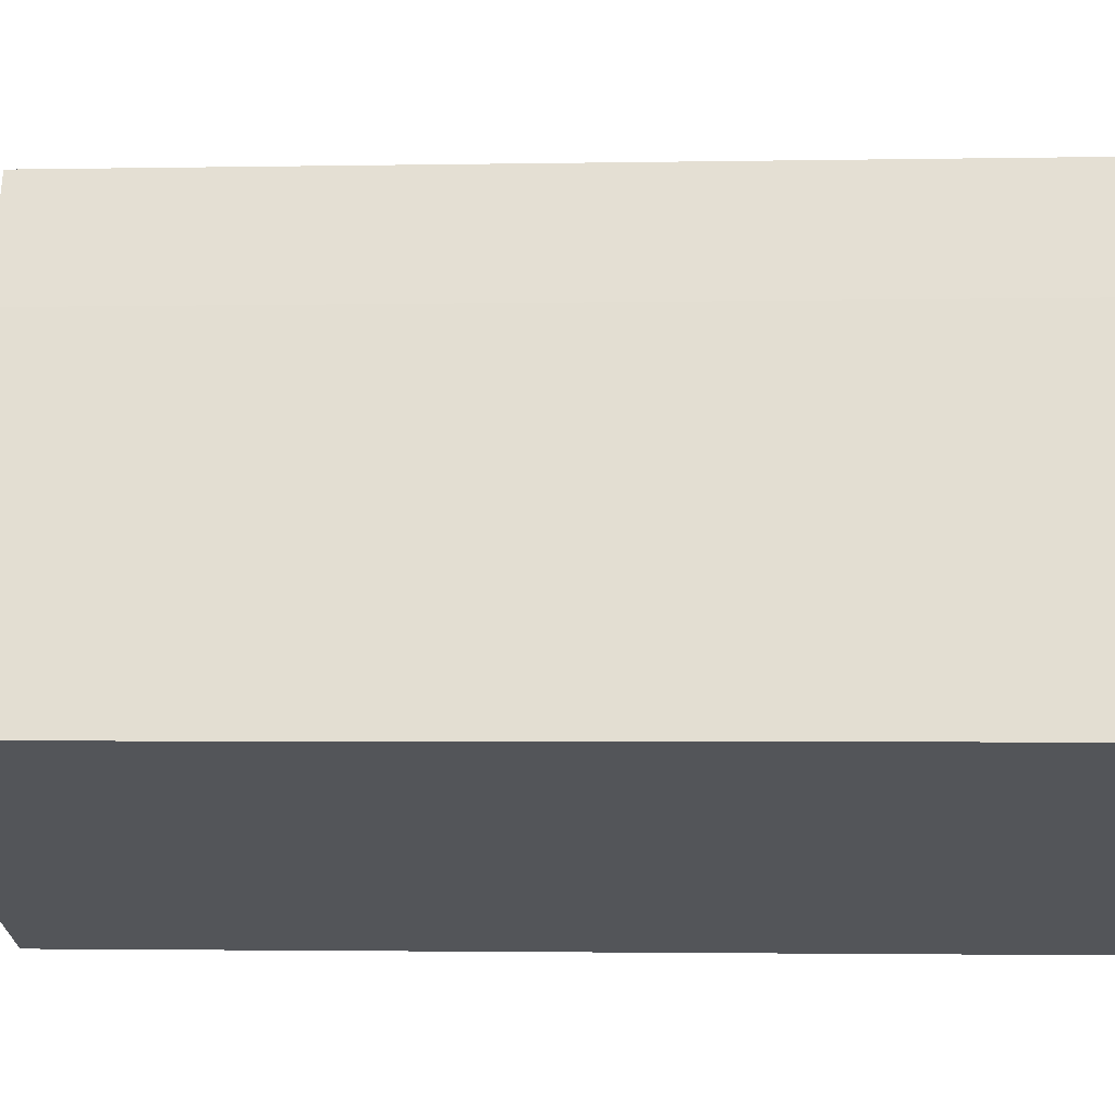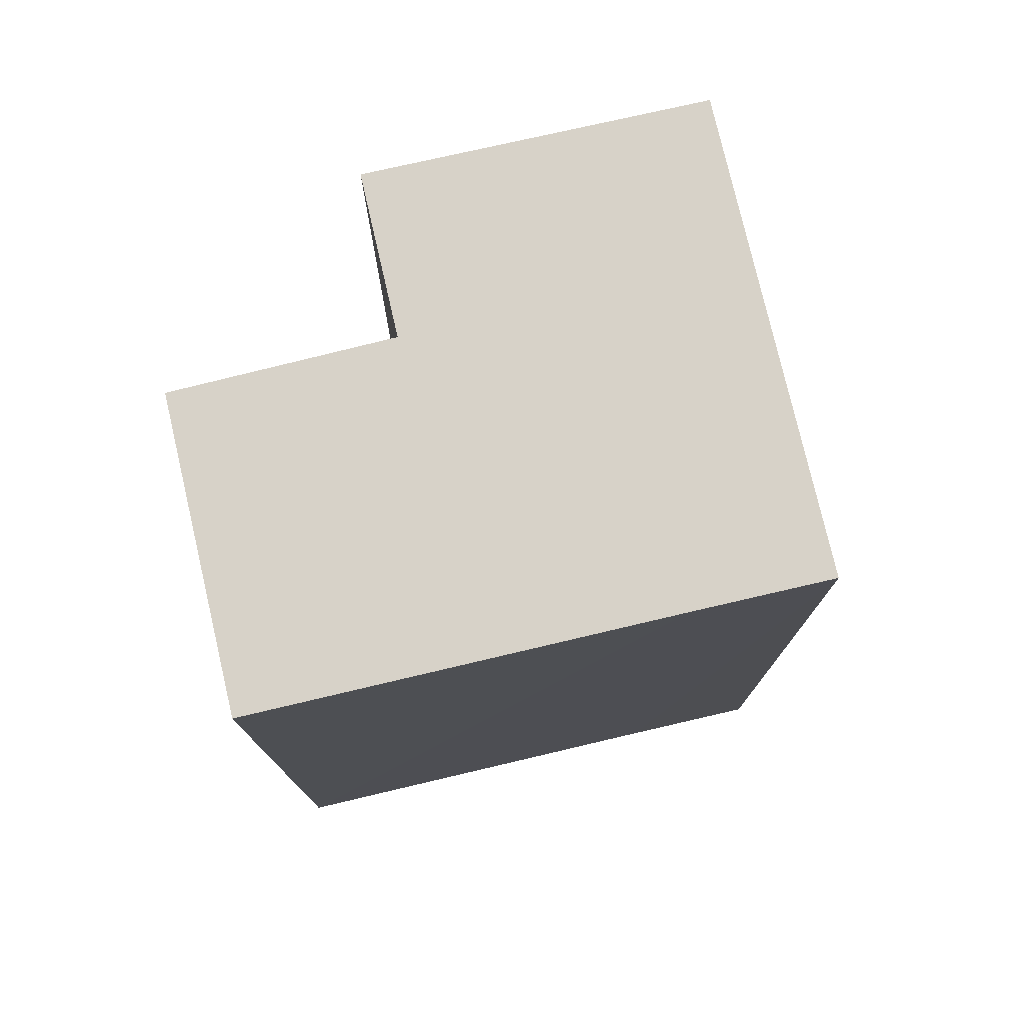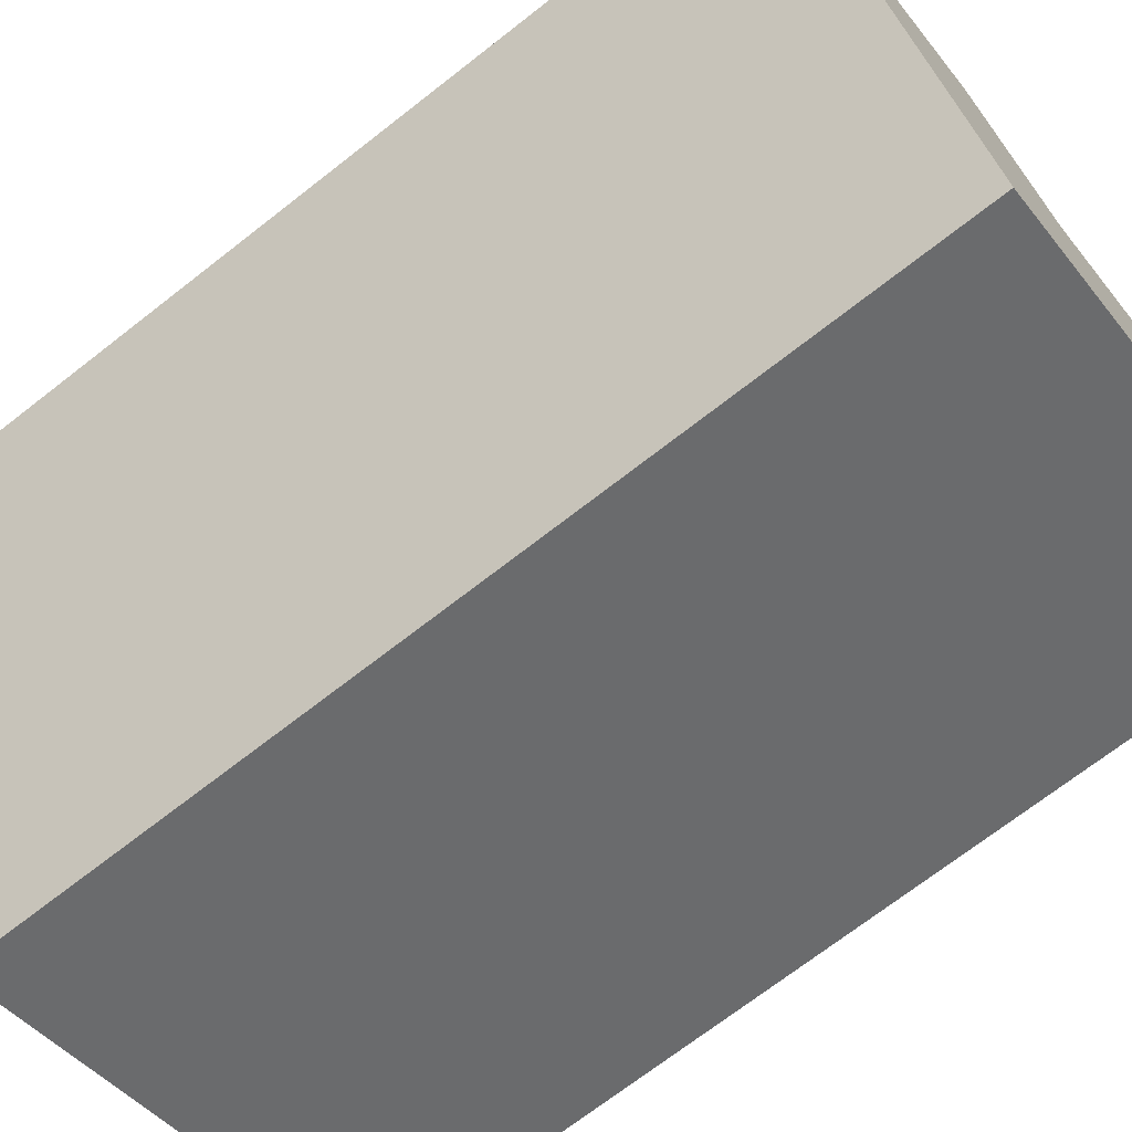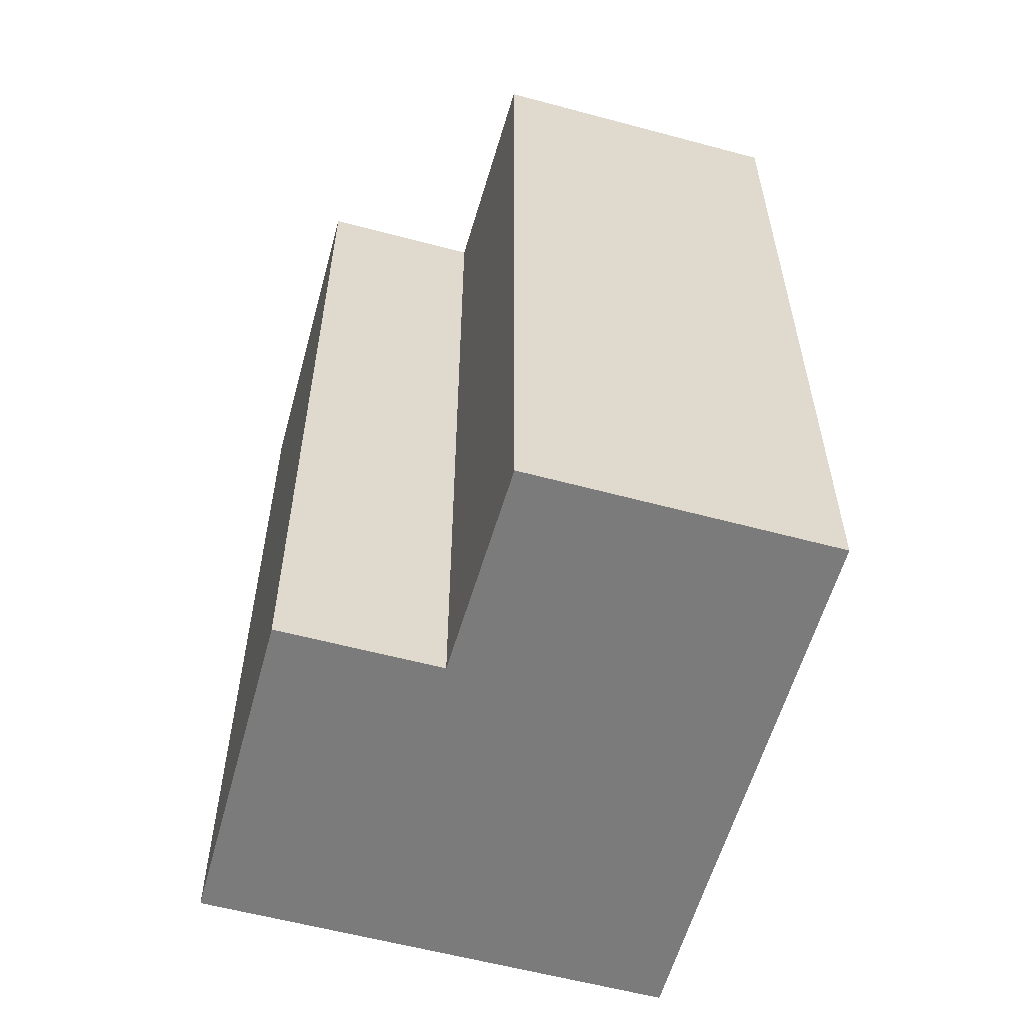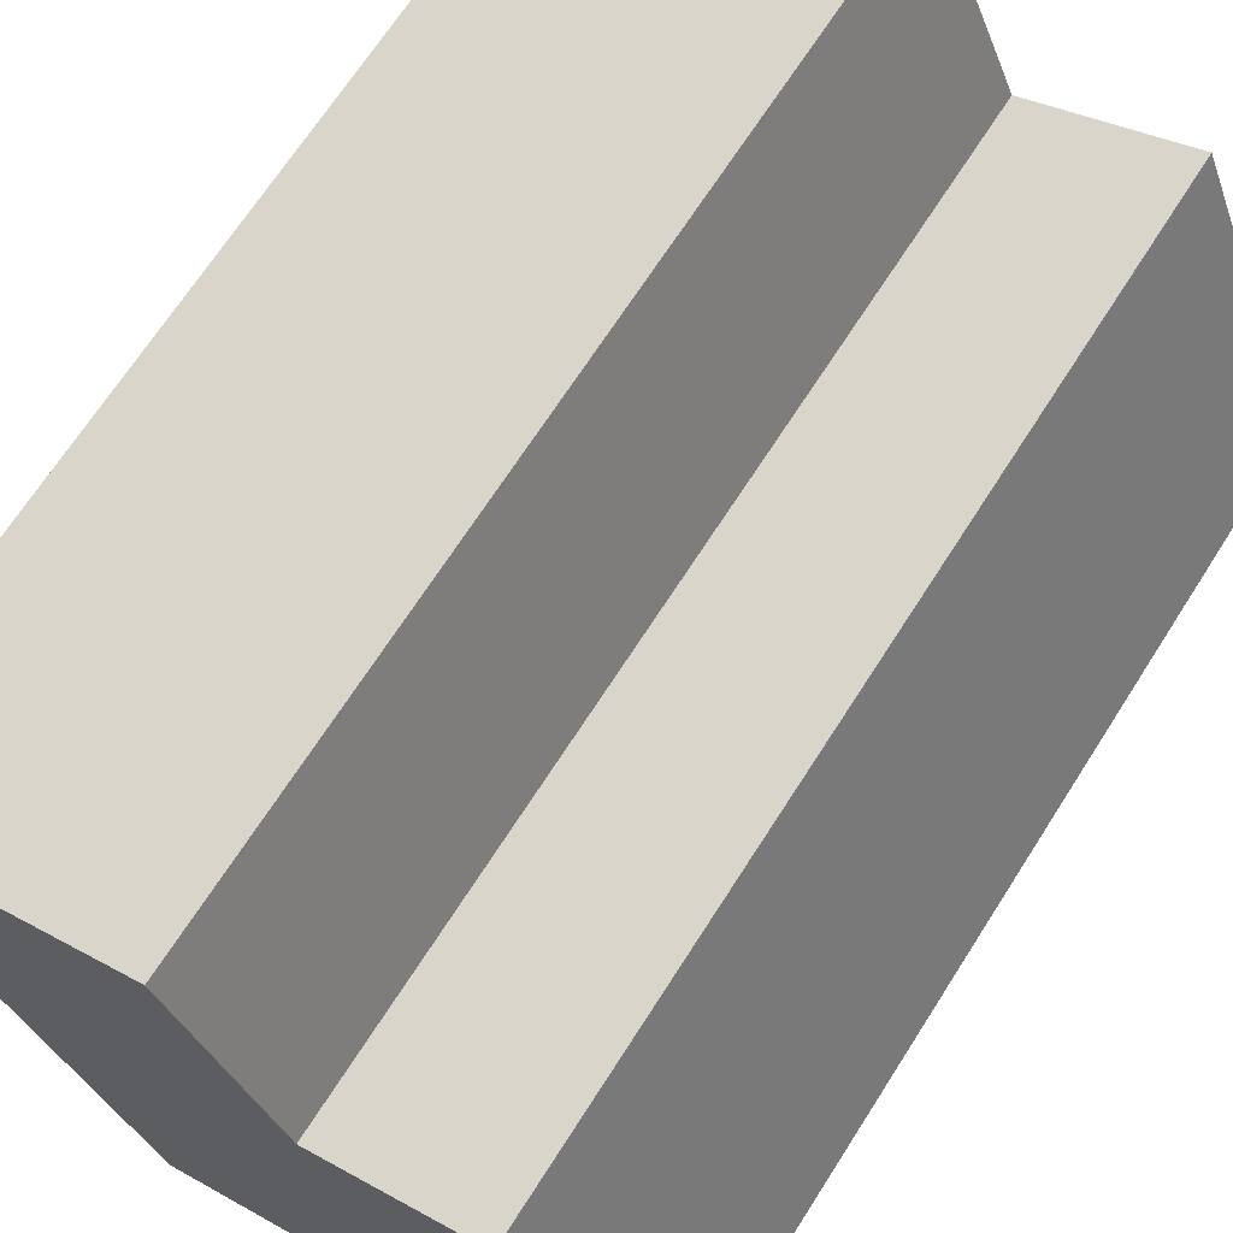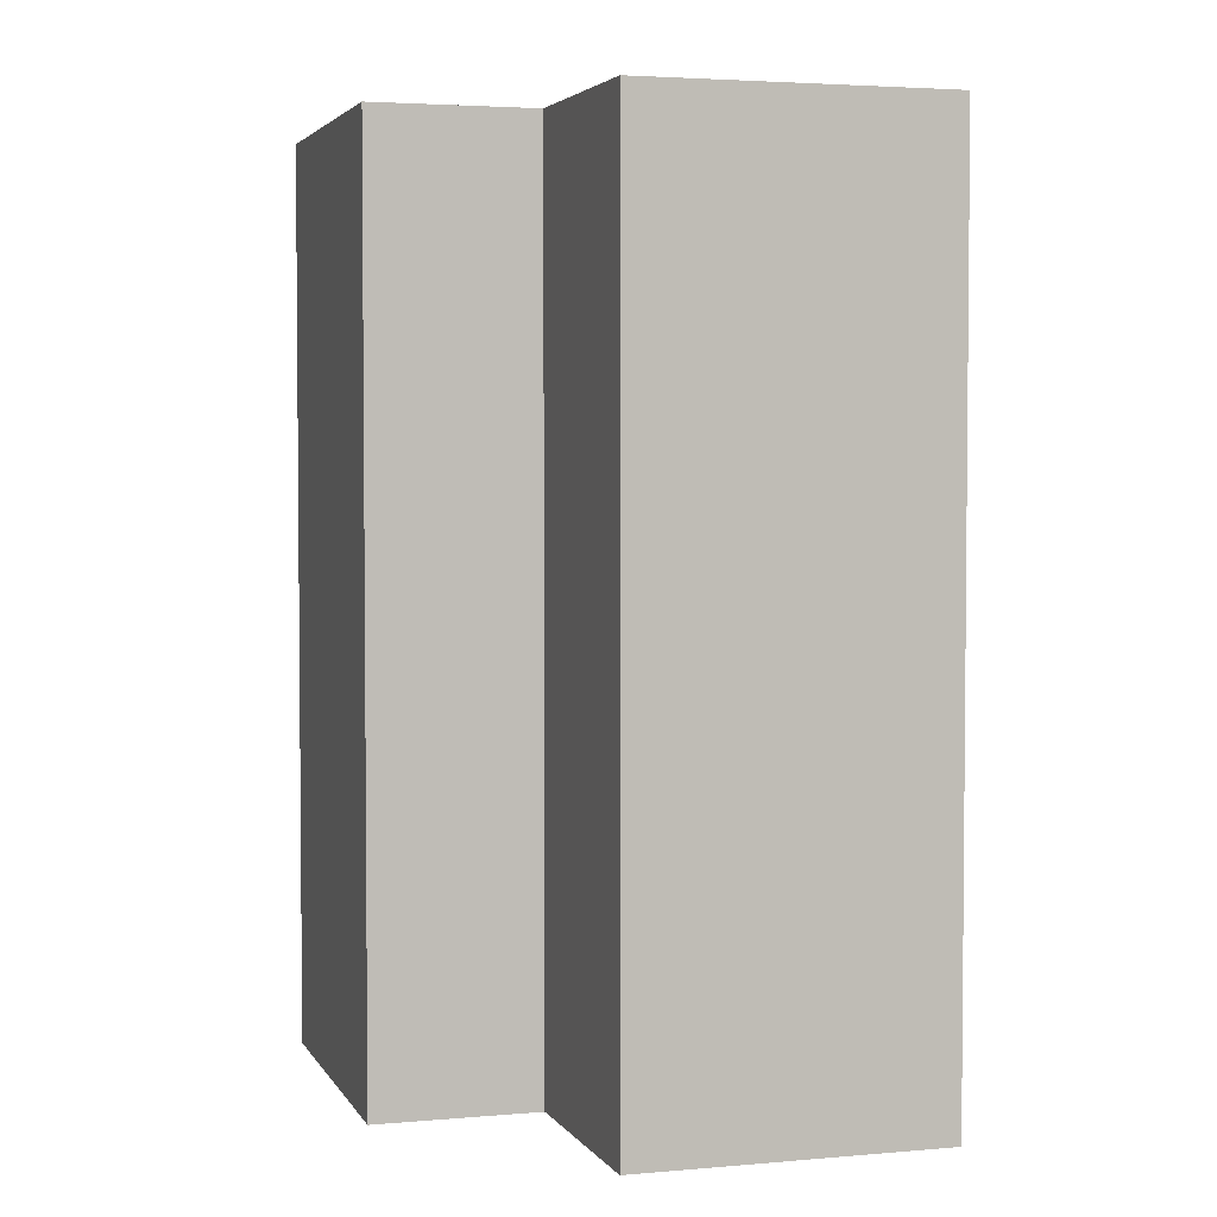
<metadata>
{"format":"obj","ext":"obj","renderer":"f3d","projection":"perspective","resolution":1024,"background":"white","views":[{"elev":-2.3,"azim":-86.0,"up":"+Z"},{"elev":77.4,"azim":99.1,"up":"+Y"},{"elev":-70.7,"azim":128.0,"up":"+Z"},{"elev":-58.5,"azim":6.7,"up":"+Y"},{"elev":68.1,"azim":-147.5,"up":"+Z"},{"elev":3.5,"azim":5.4,"up":"+Y"}]}
</metadata>
<code>
v  5.111 9.411 -0.525
v  3.797 9.411 4.736
v  6.774 9.411 3.52
v  2.894 9.411 2.631
v  1.314 9.411 3.271
v  0 9.411 5.763e-16
v  4.695 9.411 -1.547
v  4.567 9.411 -1.864
v  3.797 -2.9e-16 4.736
v  6.774 -2.155e-16 3.52
v  1.314 -2.003e-16 3.271
v  2.894 -1.611e-16 2.631
v  5.111 3.215e-17 -0.525
v  4.567 1.141e-16 -1.864
v  4.695 9.473e-17 -1.547
v  0 0 0
g defaultobject
f 1 2 3
f 2 1 4
f 4 1 5
f 5 1 6
f 6 1 7
f 6 7 8
f 9 3 2
f 3 9 10
f 11 4 5
f 4 11 12
f 10 1 3
f 1 10 7
f 7 10 8
f 8 10 13
f 8 13 14
f 14 13 15
f 14 6 8
f 6 14 16
f 16 5 6
f 5 16 11
f 12 2 4
f 2 12 9
f 9 13 10
f 13 9 12
f 13 12 11
f 13 11 16
f 13 16 15
f 15 16 14

</code>
